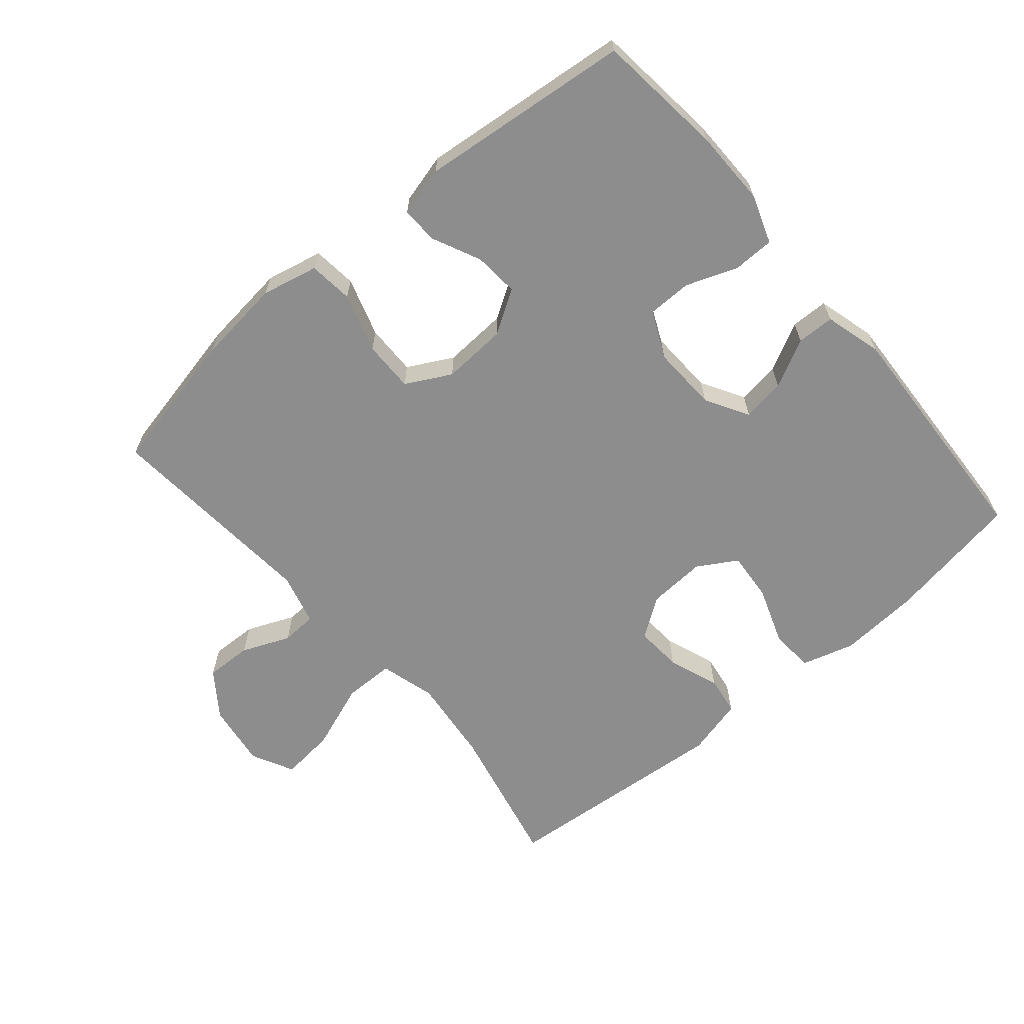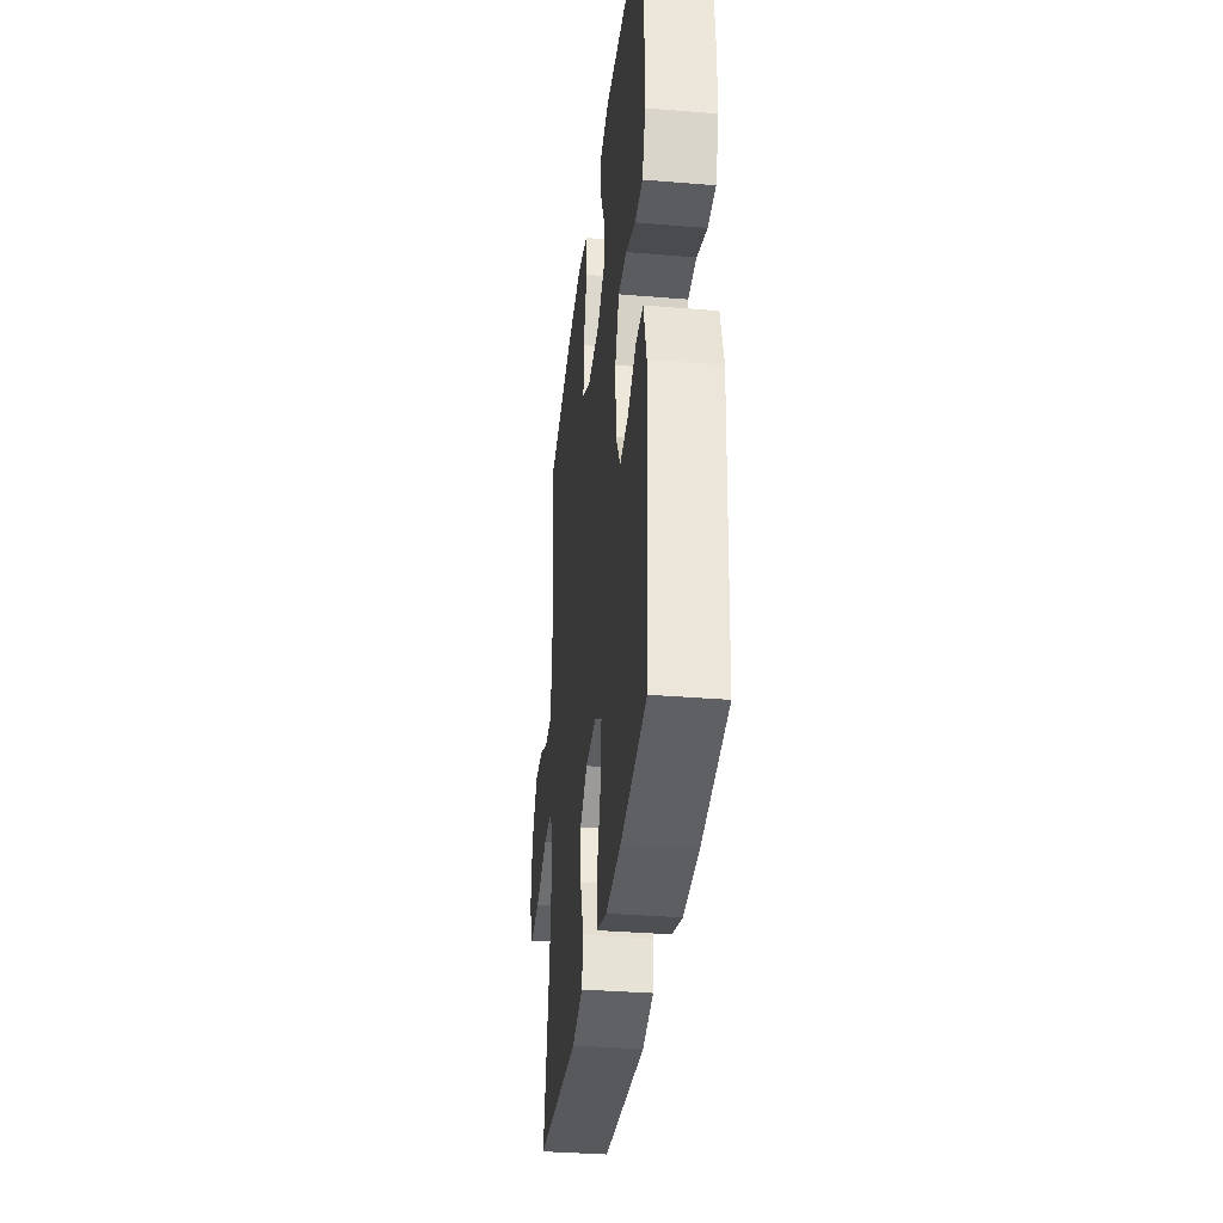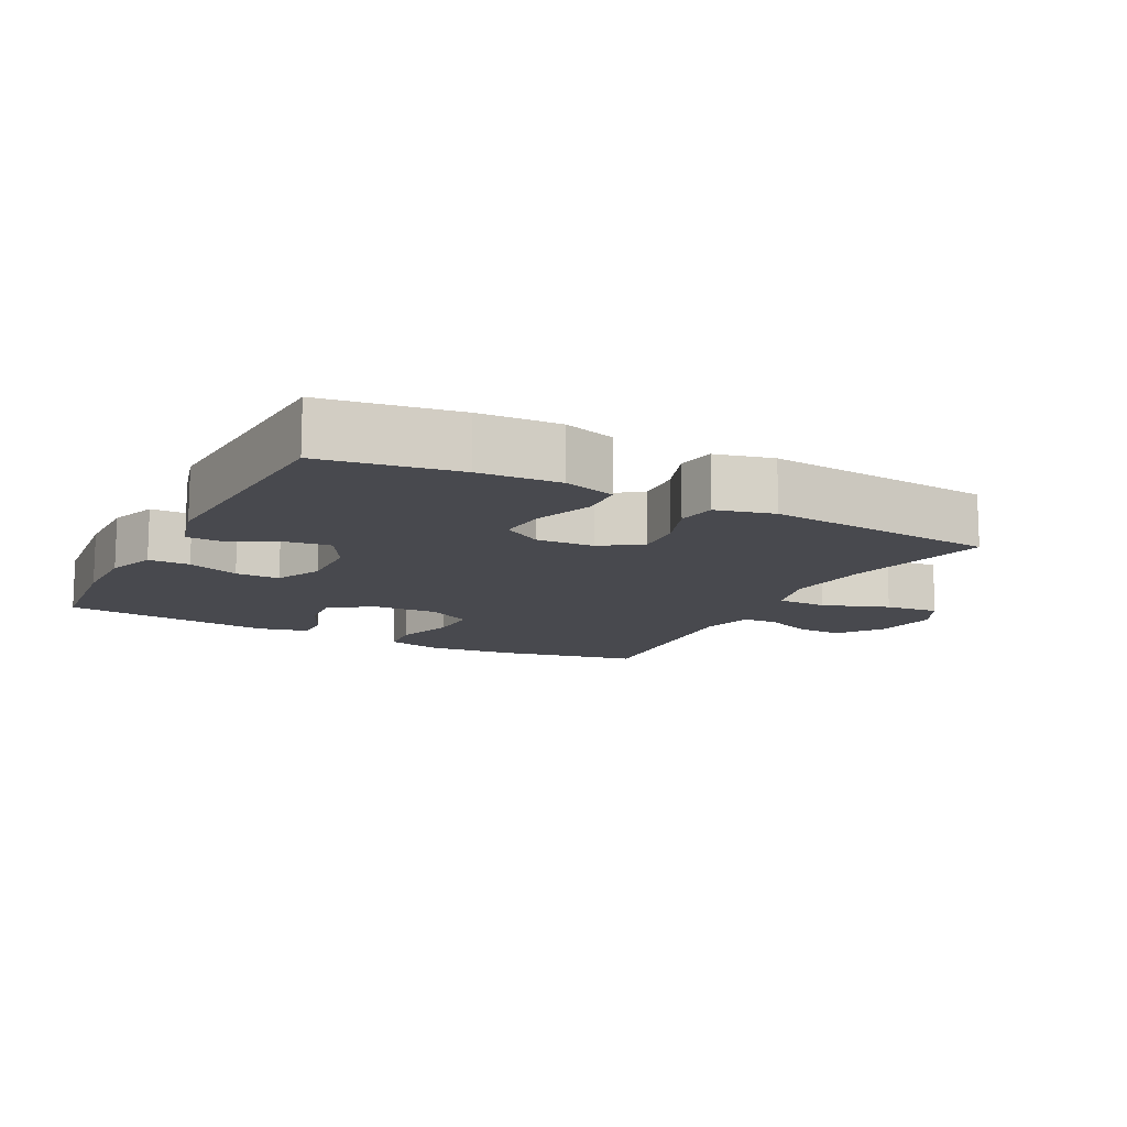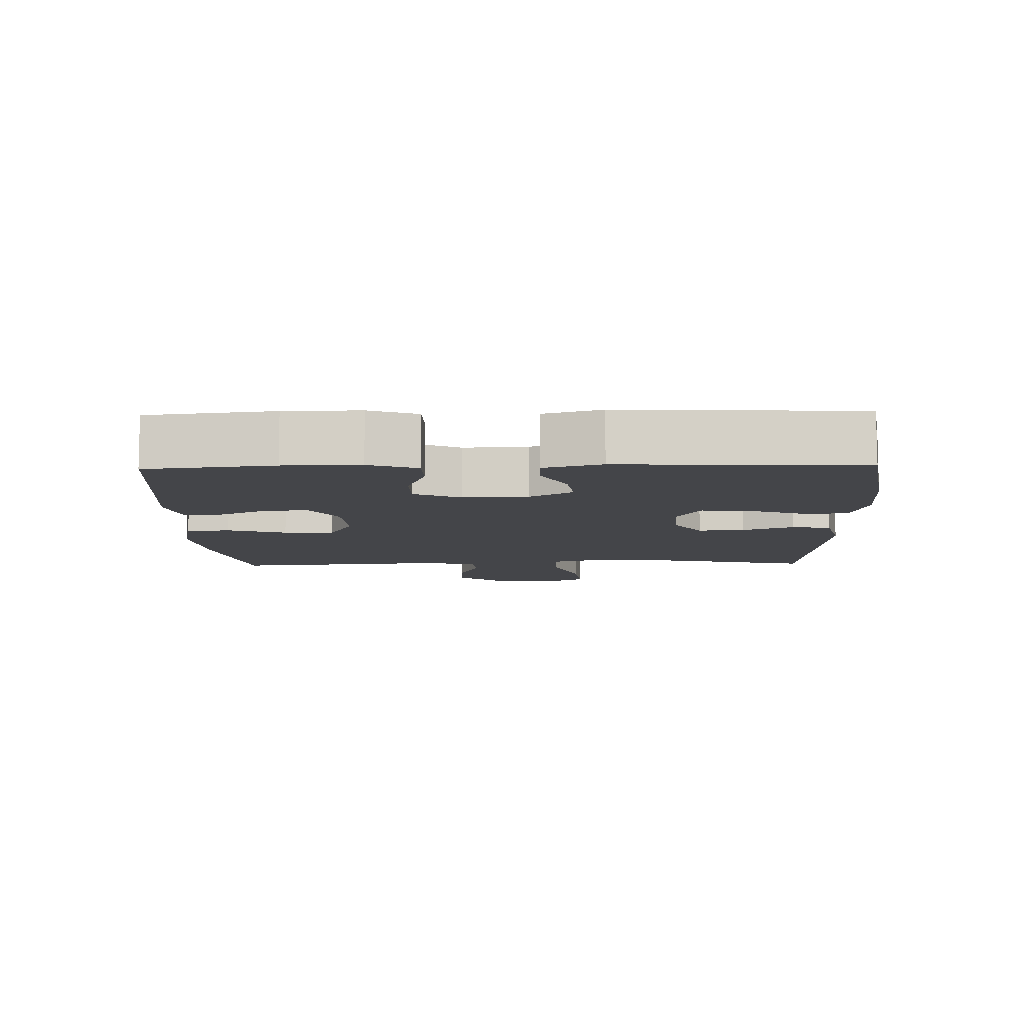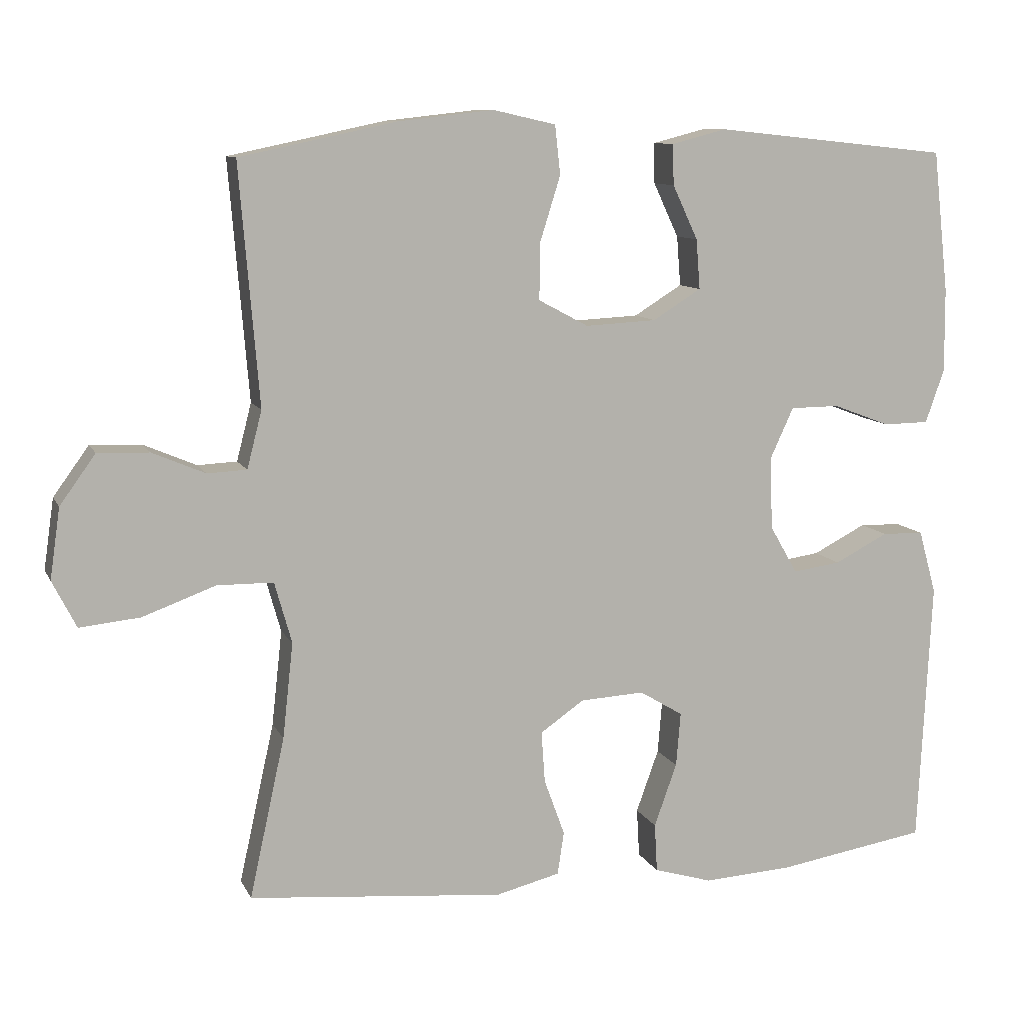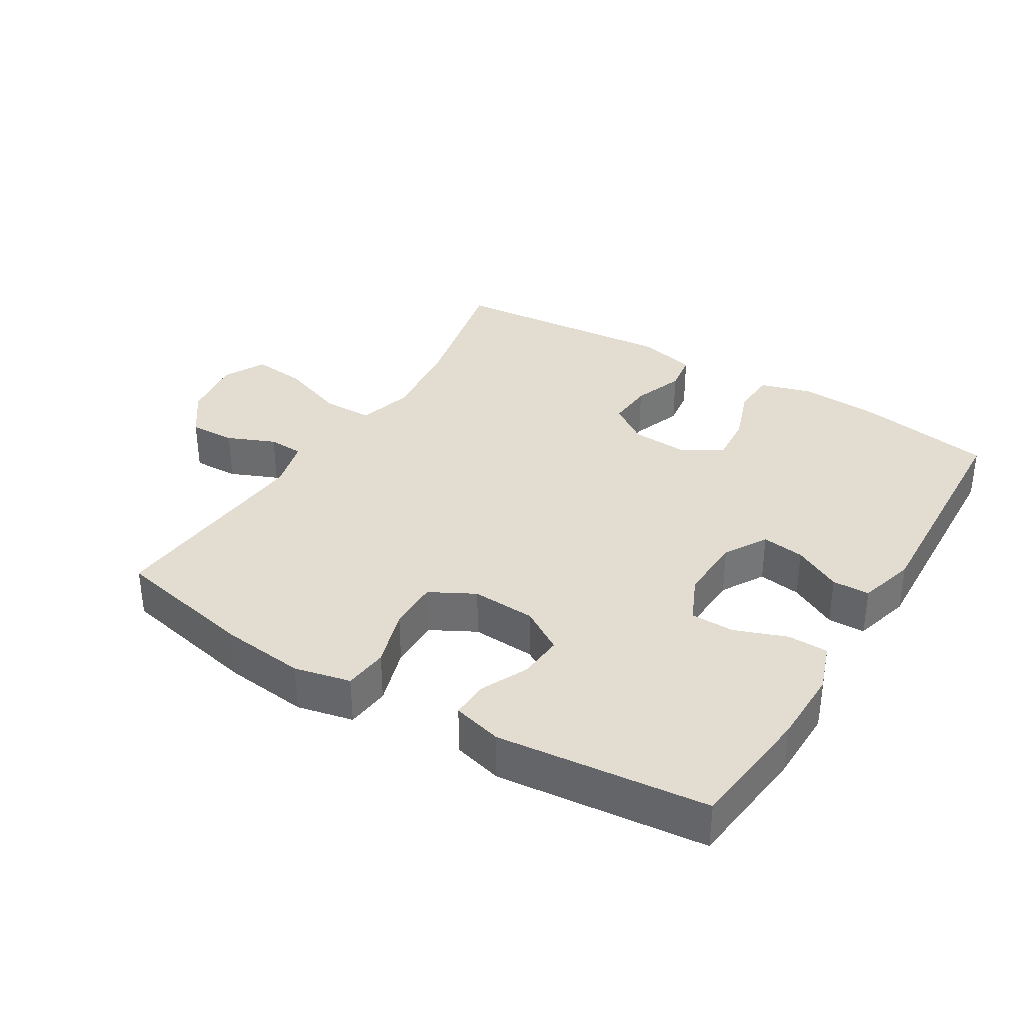
<metadata>
{"format":"obj","ext":"obj","renderer":"f3d","projection":"perspective","resolution":1024,"background":"white","views":[{"elev":-64.7,"azim":40.4,"up":"+Y"},{"elev":-34.3,"azim":83.6,"up":"+Z"},{"elev":-12.6,"azim":152.3,"up":"+Y"},{"elev":-9.1,"azim":91.6,"up":"+Y"},{"elev":9.9,"azim":-17.0,"up":"+Z"},{"elev":35.2,"azim":31.4,"up":"+Y"}]}
</metadata>
<code>
o path2442
v 0.2131 0.0375 0.531
v 0.1373 0.0375 0.5113
v 0.1387 0.0375 0.4555
v 0.1736 0.0375 0.381
v 0.179 0.0375 0.3124
v 0.1125 0.0375 0.271
v 0.01454 0.0375 0.2657
v -0.05415 0.0375 0.3025
v -0.05325 0.0375 0.3802
v -0.02505 0.0375 0.4706
v -0.03243 0.0375 0.5381
v -0.1188 0.0375 0.5575
v -0.2492 0.0375 0.5429
v -0.4663 0.0375 0.4971
v -0.4393 0.0375 0.1675
v -0.4597 0.0375 0.08795
v -0.514 0.0375 0.08539
v -0.5872 0.0375 0.1165
v -0.6582 0.0375 0.1188
v -0.7075 0.0375 0.05062
v -0.7216 0.0375 -0.04685
v -0.6886 0.0375 -0.1116
v -0.6053 0.0375 -0.1029
v -0.5042 0.0375 -0.06581
v -0.4268 0.0375 -0.06659
v -0.4031 0.0375 -0.151
v -0.4175 0.0375 -0.2829
v -0.4663 0.0375 -0.5046
v -0.1137 0.0375 -0.5357
v -0.02515 0.0375 -0.5134
v -0.01615 0.0375 -0.4539
v -0.04473 0.0375 -0.3756
v -0.04965 0.0375 -0.3045
v 0.01068 0.0375 -0.2625
v 0.09914 0.0375 -0.2575
v 0.159 0.0375 -0.2934
v 0.1528 0.0375 -0.3683
v 0.1216 0.0375 -0.4556
v 0.1253 0.0375 -0.5229
v 0.2057 0.0375 -0.5466
v 0.3291 0.0375 -0.5389
v 0.5356 0.0375 -0.5046
v 0.5537 0.0375 -0.1381
v 0.5294 0.0375 -0.05022
v 0.4719 0.0375 -0.04878
v 0.3985 0.0375 -0.08681
v 0.3327 0.0375 -0.09618
v 0.2945 0.0375 -0.03056
v 0.2904 0.0375 0.06919
v 0.3231 0.0375 0.1404
v 0.3905 0.0375 0.1411
v 0.4695 0.0375 0.1114
v 0.5323 0.0375 0.1125
v 0.5584 0.0375 0.1866
v 0.5573 0.0375 0.3024
v 0.5356 0.0375 0.4971
v 0.2131 -0.0375 0.531
v 0.1373 -0.0375 0.5113
v 0.1387 -0.0375 0.4555
v 0.1736 -0.0375 0.381
v 0.179 -0.0375 0.3124
v 0.1125 -0.0375 0.271
v 0.01454 -0.0375 0.2657
v -0.05415 -0.0375 0.3025
v -0.05325 -0.0375 0.3802
v -0.02505 -0.0375 0.4706
v -0.03243 -0.0375 0.5381
v -0.1188 -0.0375 0.5575
v -0.2492 -0.0375 0.5429
v -0.4663 -0.0375 0.4971
v -0.4393 -0.0375 0.1675
v -0.4597 -0.0375 0.08795
v -0.514 -0.0375 0.08539
v -0.5872 -0.0375 0.1165
v -0.6582 -0.0375 0.1188
v -0.7075 -0.0375 0.05062
v -0.7216 -0.0375 -0.04685
v -0.6886 -0.0375 -0.1116
v -0.6053 -0.0375 -0.1029
v -0.5042 -0.0375 -0.06581
v -0.4268 -0.0375 -0.06659
v -0.4031 -0.0375 -0.151
v -0.4175 -0.0375 -0.2829
v -0.4663 -0.0375 -0.5046
v -0.1137 -0.0375 -0.5357
v -0.02515 -0.0375 -0.5134
v -0.01615 -0.0375 -0.4539
v -0.04473 -0.0375 -0.3756
v -0.04965 -0.0375 -0.3045
v 0.01068 -0.0375 -0.2625
v 0.09914 -0.0375 -0.2575
v 0.159 -0.0375 -0.2934
v 0.1528 -0.0375 -0.3683
v 0.1216 -0.0375 -0.4556
v 0.1253 -0.0375 -0.5229
v 0.2057 -0.0375 -0.5466
v 0.3291 -0.0375 -0.5389
v 0.5356 -0.0375 -0.5046
v 0.5537 -0.0375 -0.1381
v 0.5294 -0.0375 -0.05022
v 0.4719 -0.0375 -0.04878
v 0.3985 -0.0375 -0.08681
v 0.3327 -0.0375 -0.09618
v 0.2945 -0.0375 -0.03056
v 0.2904 -0.0375 0.06919
v 0.3231 -0.0375 0.1404
v 0.3905 -0.0375 0.1411
v 0.4695 -0.0375 0.1114
v 0.5323 -0.0375 0.1125
v 0.5584 -0.0375 0.1866
v 0.5573 -0.0375 0.3024
v 0.5356 -0.0375 0.4971
v -0.03243 0.0375 0.5381
v -0.03243 0.0375 0.5381
v -0.1188 0.0375 0.5575
v -0.2492 0.0375 0.5429
v -0.02505 0.0375 0.4706
v 0.2131 0.0375 0.531
v 0.1373 0.0375 0.5113
v 0.1373 0.0375 0.5113
v 0.1387 0.0375 0.4555
v -0.4663 0.0375 0.4971
v -0.4663 0.0375 0.4971
v 0.5356 0.0375 0.4971
v 0.5356 0.0375 0.4971
v -0.05325 0.0375 0.3802
v 0.1736 0.0375 0.381
v 0.5573 0.0375 0.3024
v 0.179 0.0375 0.3124
v 0.179 0.0375 0.3124
v -0.05415 0.0375 0.3025
v -0.05415 0.0375 0.3025
v 0.1125 0.0375 0.271
v 0.01454 0.0375 0.2657
v 0.5584 0.0375 0.1866
v -0.4393 0.0375 0.1675
v 0.5323 0.0375 0.1125
v 0.5323 0.0375 0.1125
v 0.3231 0.0375 0.1404
v 0.3231 0.0375 0.1404
v 0.3905 0.0375 0.1411
v -0.4597 0.0375 0.08795
v -0.4597 0.0375 0.08795
v 0.4695 0.0375 0.1114
v 0.2904 0.0375 0.06919
v -0.5872 0.0375 0.1165
v -0.6582 0.0375 0.1188
v -0.7075 0.0375 0.05062
v -0.514 0.0375 0.08539
v 0.2945 0.0375 -0.03056
v -0.7216 0.0375 -0.04685
v 0.3327 0.0375 -0.09618
v 0.3327 0.0375 -0.09618
v -0.5042 0.0375 -0.06581
v -0.4268 0.0375 -0.06659
v -0.4268 0.0375 -0.06659
v -0.6886 0.0375 -0.1116
v -0.6886 0.0375 -0.1116
v 0.5294 0.0375 -0.05022
v 0.5294 0.0375 -0.05022
v 0.4719 0.0375 -0.04878
v 0.3985 0.0375 -0.08681
v 0.5537 0.0375 -0.1381
v -0.6053 0.0375 -0.1029
v -0.4031 0.0375 -0.151
v -0.4175 0.0375 -0.2829
v 0.09914 0.0375 -0.2575
v 0.159 0.0375 -0.2934
v 0.159 0.0375 -0.2934
v 0.01068 0.0375 -0.2625
v -0.04965 0.0375 -0.3045
v 0.1528 0.0375 -0.3683
v -0.04473 0.0375 -0.3756
v 0.1216 0.0375 -0.4556
v -0.01615 0.0375 -0.4539
v 0.5356 0.0375 -0.5046
v 0.5356 0.0375 -0.5046
v -0.02515 0.0375 -0.5134
v -0.02515 0.0375 -0.5134
v 0.1253 0.0375 -0.5229
v 0.1253 0.0375 -0.5229
v -0.4663 0.0375 -0.5046
v -0.4663 0.0375 -0.5046
v -0.1137 0.0375 -0.5357
v 0.3291 0.0375 -0.5389
v 0.2057 0.0375 -0.5466
v -0.03243 -0.0375 0.5381
v -0.03243 -0.0375 0.5381
v -0.1188 -0.0375 0.5575
v -0.2492 -0.0375 0.5429
v -0.02505 -0.0375 0.4706
v 0.2131 -0.0375 0.531
v 0.1373 -0.0375 0.5113
v 0.1373 -0.0375 0.5113
v 0.1387 -0.0375 0.4555
v -0.4663 -0.0375 0.4971
v -0.4663 -0.0375 0.4971
v 0.5356 -0.0375 0.4971
v 0.5356 -0.0375 0.4971
v -0.05325 -0.0375 0.3802
v 0.1736 -0.0375 0.381
v 0.5573 -0.0375 0.3024
v 0.179 -0.0375 0.3124
v 0.179 -0.0375 0.3124
v -0.05415 -0.0375 0.3025
v -0.05415 -0.0375 0.3025
v 0.1125 -0.0375 0.271
v 0.01454 -0.0375 0.2657
v 0.5584 -0.0375 0.1866
v -0.4393 -0.0375 0.1675
v 0.5323 -0.0375 0.1125
v 0.5323 -0.0375 0.1125
v 0.3231 -0.0375 0.1404
v 0.3231 -0.0375 0.1404
v 0.3905 -0.0375 0.1411
v -0.4597 -0.0375 0.08795
v -0.4597 -0.0375 0.08795
v 0.4695 -0.0375 0.1114
v 0.2904 -0.0375 0.06919
v -0.5872 -0.0375 0.1165
v -0.6582 -0.0375 0.1188
v -0.7075 -0.0375 0.05062
v -0.514 -0.0375 0.08539
v 0.2945 -0.0375 -0.03056
v -0.7216 -0.0375 -0.04685
v 0.3327 -0.0375 -0.09618
v 0.3327 -0.0375 -0.09618
v -0.5042 -0.0375 -0.06581
v -0.4268 -0.0375 -0.06659
v -0.4268 -0.0375 -0.06659
v -0.6886 -0.0375 -0.1116
v -0.6886 -0.0375 -0.1116
v 0.5294 -0.0375 -0.05022
v 0.5294 -0.0375 -0.05022
v 0.4719 -0.0375 -0.04878
v 0.3985 -0.0375 -0.08681
v 0.5537 -0.0375 -0.1381
v -0.6053 -0.0375 -0.1029
v -0.4031 -0.0375 -0.151
v -0.4175 -0.0375 -0.2829
v 0.09914 -0.0375 -0.2575
v 0.159 -0.0375 -0.2934
v 0.159 -0.0375 -0.2934
v 0.01068 -0.0375 -0.2625
v -0.04965 -0.0375 -0.3045
v 0.1528 -0.0375 -0.3683
v -0.04473 -0.0375 -0.3756
v 0.1216 -0.0375 -0.4556
v -0.01615 -0.0375 -0.4539
v 0.5356 -0.0375 -0.5046
v 0.5356 -0.0375 -0.5046
v -0.02515 -0.0375 -0.5134
v -0.02515 -0.0375 -0.5134
v 0.1253 -0.0375 -0.5229
v 0.1253 -0.0375 -0.5229
v -0.4663 -0.0375 -0.5046
v -0.4663 -0.0375 -0.5046
v -0.1137 -0.0375 -0.5357
v 0.3291 -0.0375 -0.5389
v 0.2057 -0.0375 -0.5466
f 210 205 190
f 236 237 235
f 248 260 246
f 254 260 248
f 237 236 250
f 218 209 215
f 190 205 200
f 198 201 202
f 210 190 196
f 201 192 195
f 189 191 187
f 235 237 233
f 244 224 208
f 222 220 221
f 236 226 259
f 224 241 226
f 239 244 229
f 219 208 224
f 211 209 218
f 228 216 223
f 241 224 244
f 259 246 260
f 203 202 201
f 208 205 229
f 245 244 239
f 223 220 238
f 247 245 240
f 193 195 192
f 229 216 228
f 215 202 203
f 238 222 225
f 244 208 229
f 202 215 209
f 226 242 259
f 259 242 246
f 249 258 252
f 250 236 259
f 222 238 220
f 190 200 189
f 215 203 213
f 229 210 216
f 189 200 191
f 240 245 239
f 205 210 229
f 238 225 231
f 208 219 207
f 192 201 198
f 213 203 207
f 247 258 249
f 242 226 241
f 213 207 219
f 228 223 238
f 258 247 240
f 258 240 256
f 114 12 68 188
f 12 13 69 68
f 10 11 67 66
f 1 120 194 57
f 2 3 59 58
f 13 123 197 69
f 125 1 57 199
f 9 10 66 65
f 3 4 60 59
f 55 56 112 111
f 4 130 204 60
f 132 9 65 206
f 5 6 62 61
f 7 8 64 63
f 54 55 111 110
f 14 15 71 70
f 6 7 63 62
f 138 54 110 212
f 140 51 107 214
f 15 143 217 71
f 52 53 109 108
f 51 52 108 107
f 49 50 106 105
f 18 19 75 74
f 19 20 76 75
f 17 18 74 73
f 16 17 73 72
f 48 49 105 104
f 20 21 77 76
f 153 48 104 227
f 24 156 230 80
f 21 158 232 77
f 160 45 101 234
f 45 46 102 101
f 43 44 100 99
f 23 24 80 79
f 22 23 79 78
f 25 26 82 81
f 46 47 103 102
f 26 27 83 82
f 35 169 243 91
f 34 35 91 90
f 33 34 90 89
f 36 37 93 92
f 32 33 89 88
f 37 38 94 93
f 31 32 88 87
f 177 43 99 251
f 179 31 87 253
f 38 181 255 94
f 27 183 257 83
f 29 30 86 85
f 28 29 85 84
f 41 42 98 97
f 40 41 97 96
f 39 40 96 95
f 136 116 131
f 162 161 163
f 174 172 186
f 180 174 186
f 163 176 162
f 144 141 135
f 116 126 131
f 124 128 127
f 136 122 116
f 127 121 118
f 115 113 117
f 161 159 163
f 170 134 150
f 148 147 146
f 162 185 152
f 150 152 167
f 165 155 170
f 145 150 134
f 137 144 135
f 154 149 142
f 167 170 150
f 185 186 172
f 129 127 128
f 134 155 131
f 171 165 170
f 149 164 146
f 173 166 171
f 119 118 121
f 155 154 142
f 141 129 128
f 164 151 148
f 170 155 134
f 128 135 141
f 152 185 168
f 185 172 168
f 175 178 184
f 176 185 162
f 148 146 164
f 116 115 126
f 141 139 129
f 155 142 136
f 115 117 126
f 166 165 171
f 131 155 136
f 164 157 151
f 134 133 145
f 118 124 127
f 139 133 129
f 173 175 184
f 168 167 152
f 139 145 133
f 154 164 149
f 184 166 173
f 184 182 166

</code>
